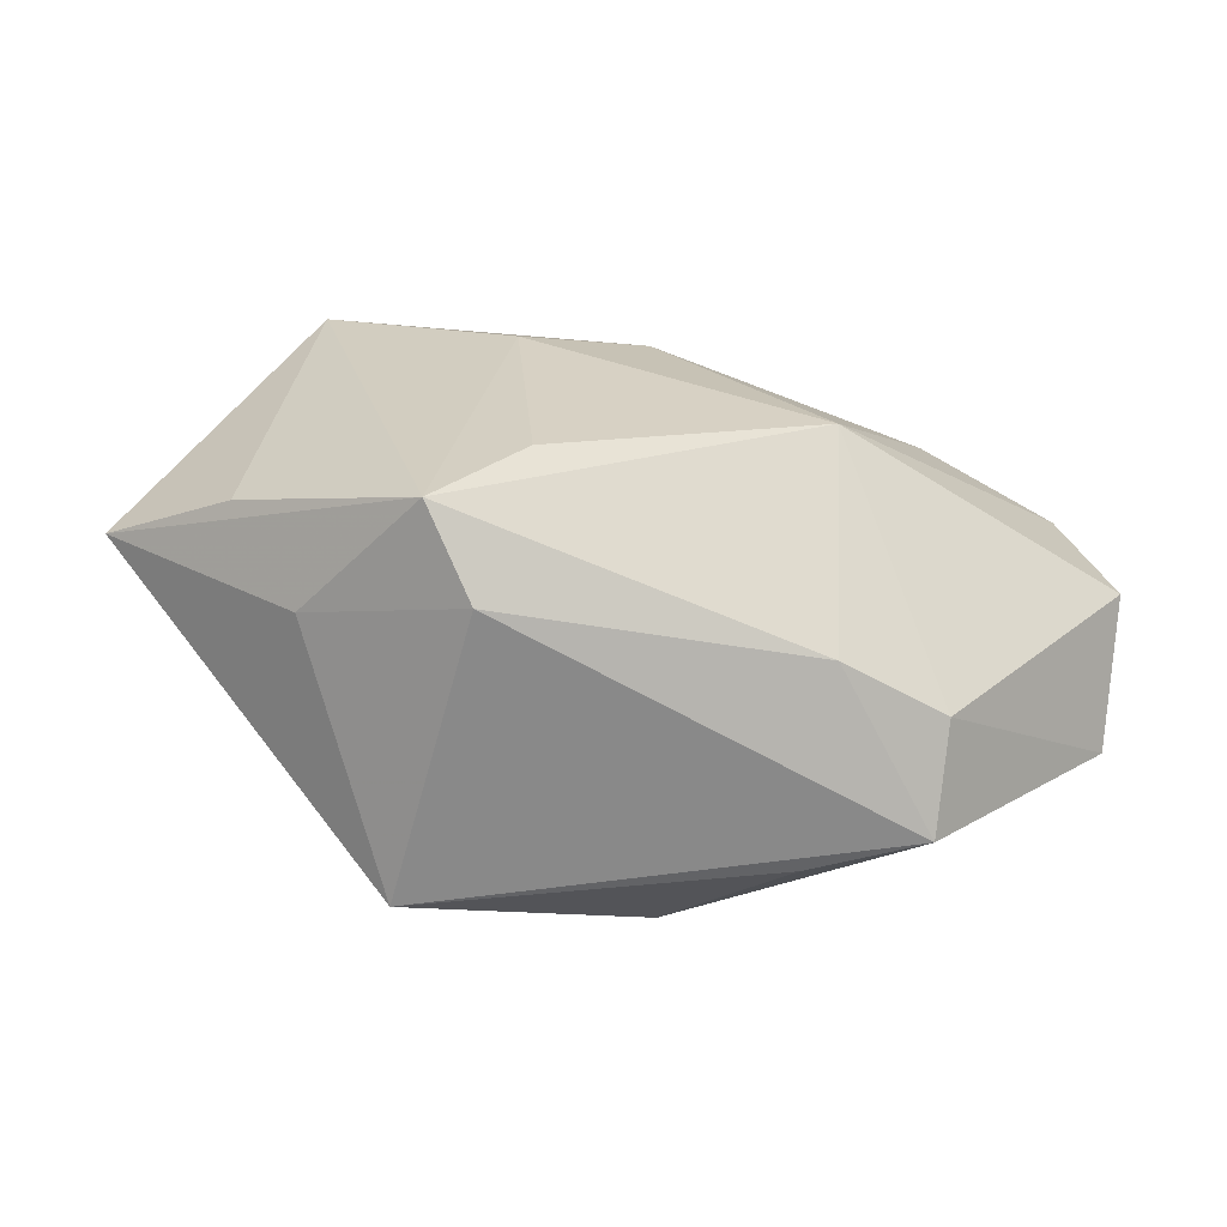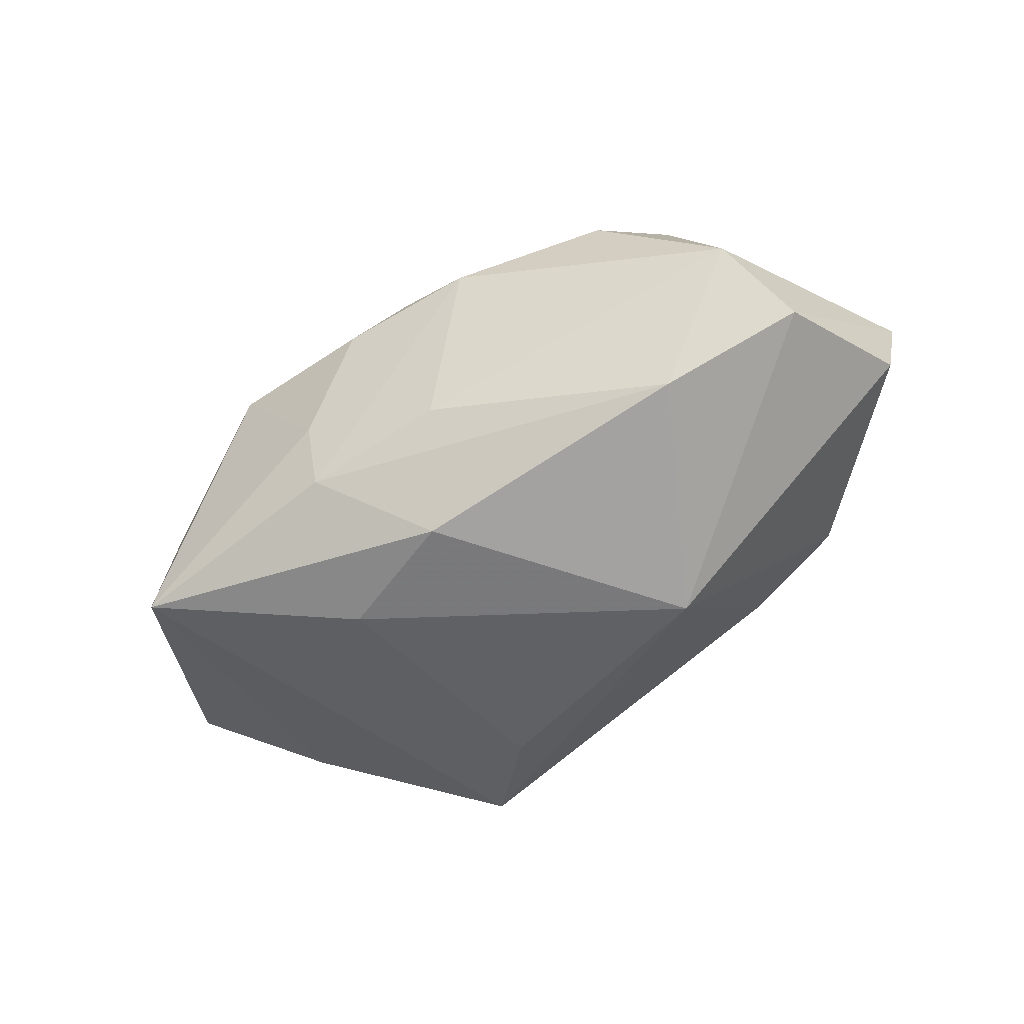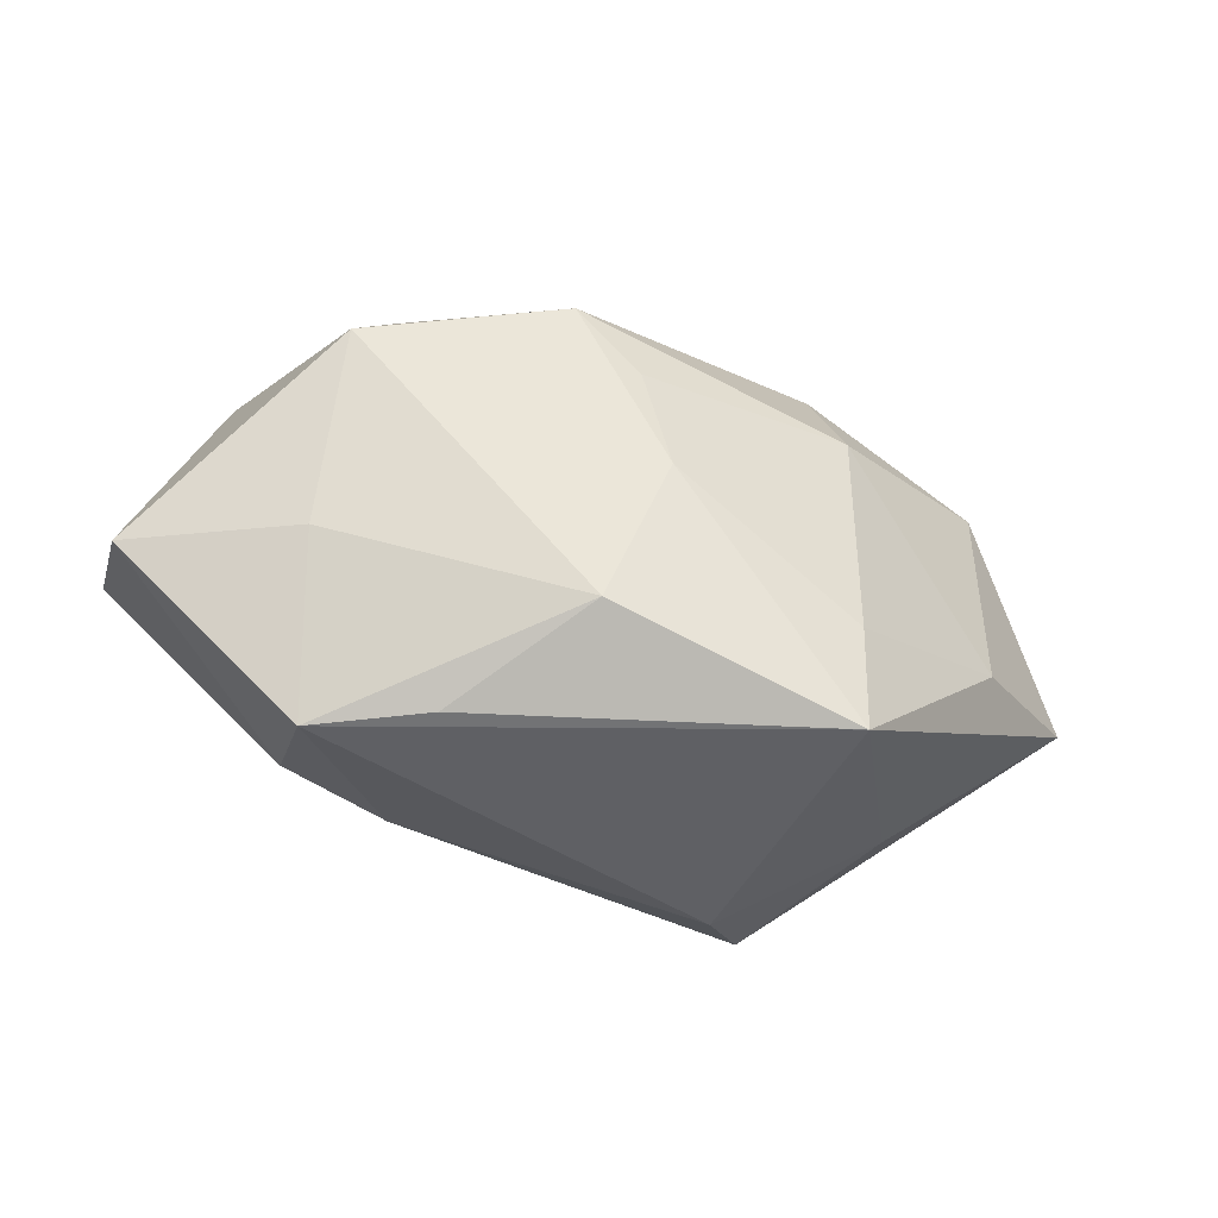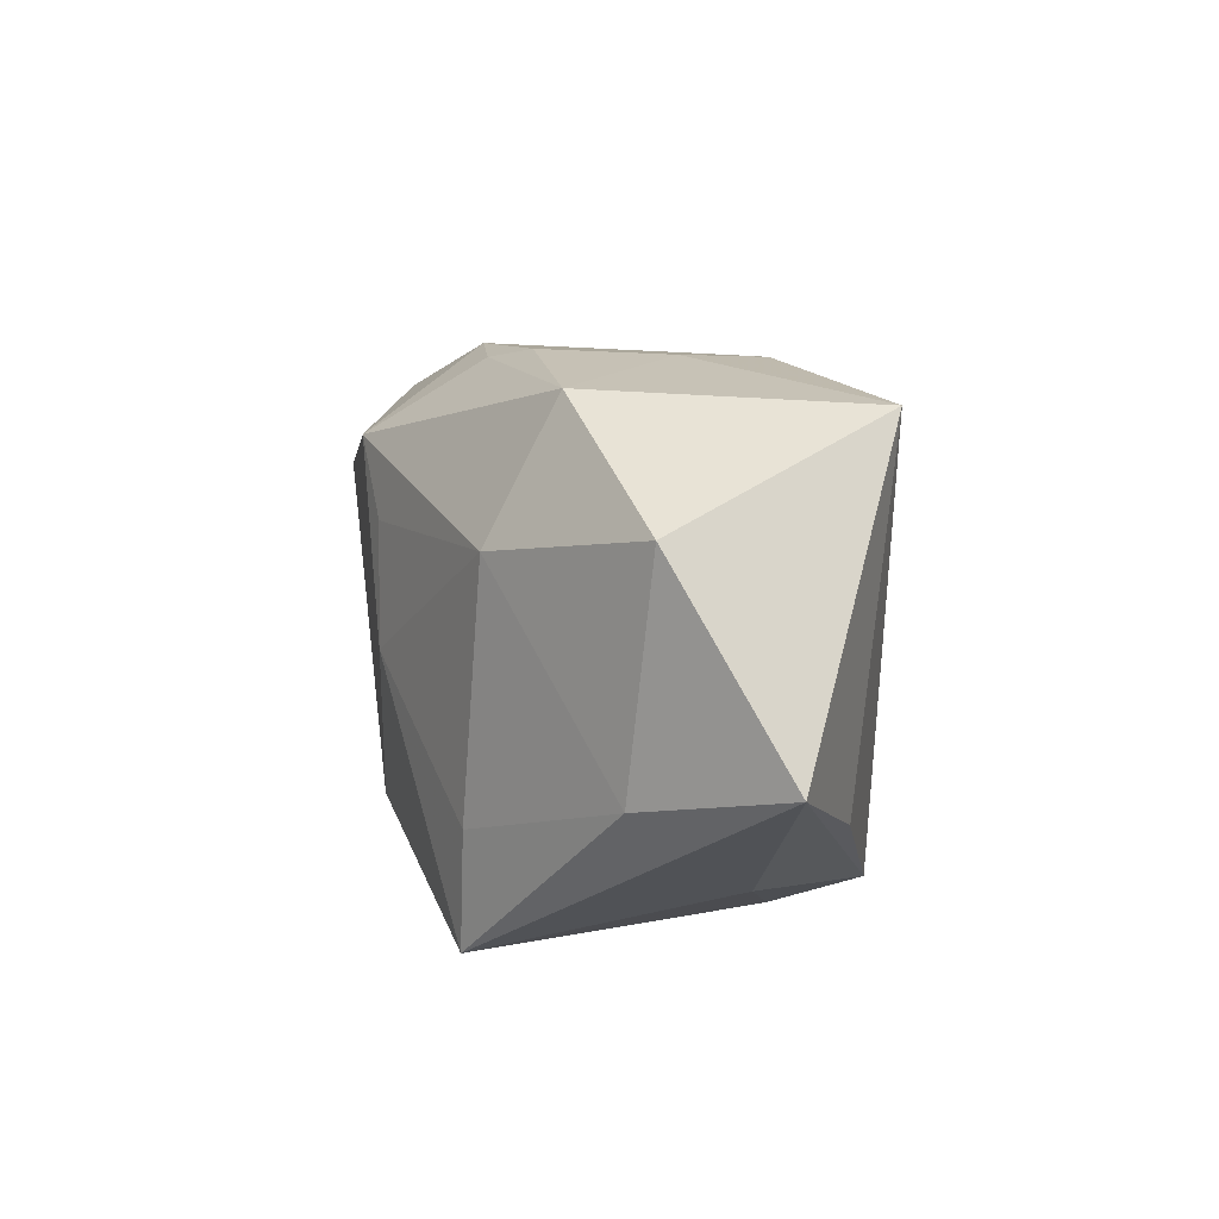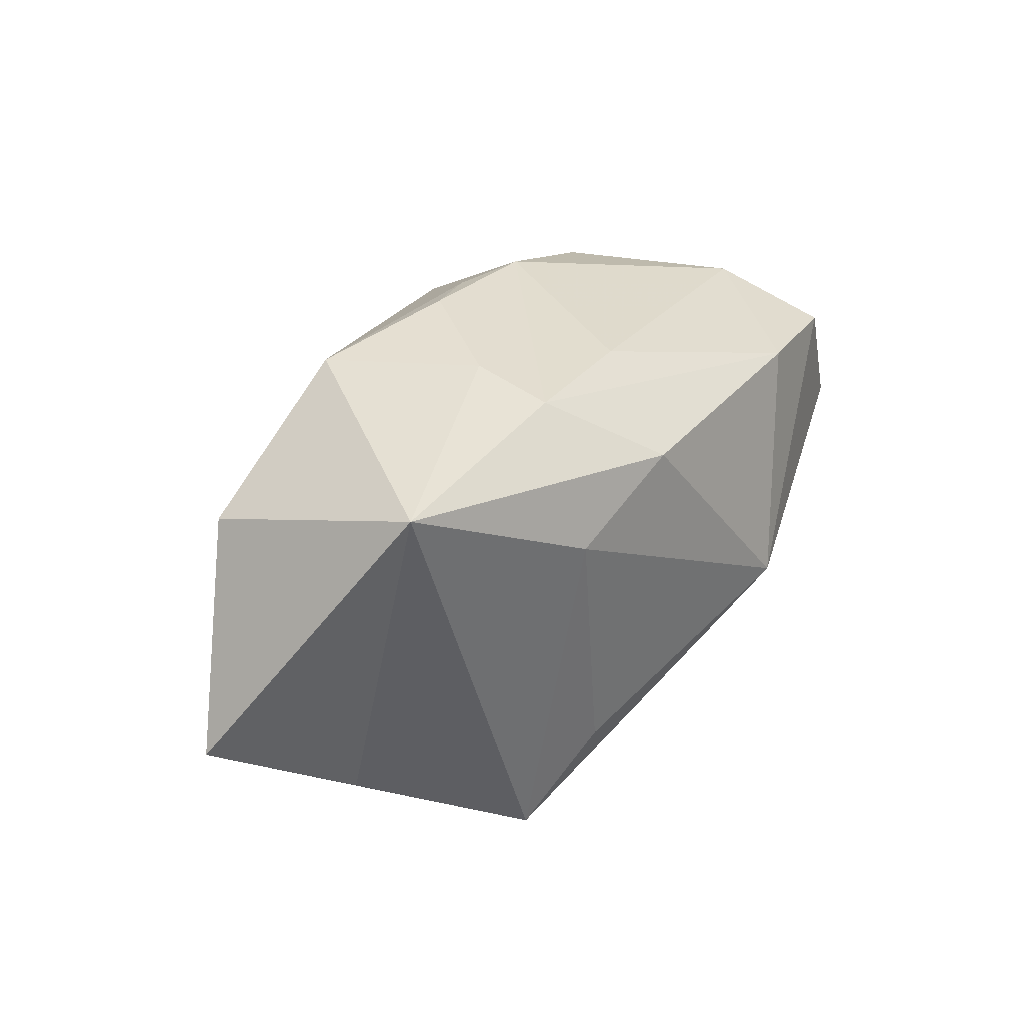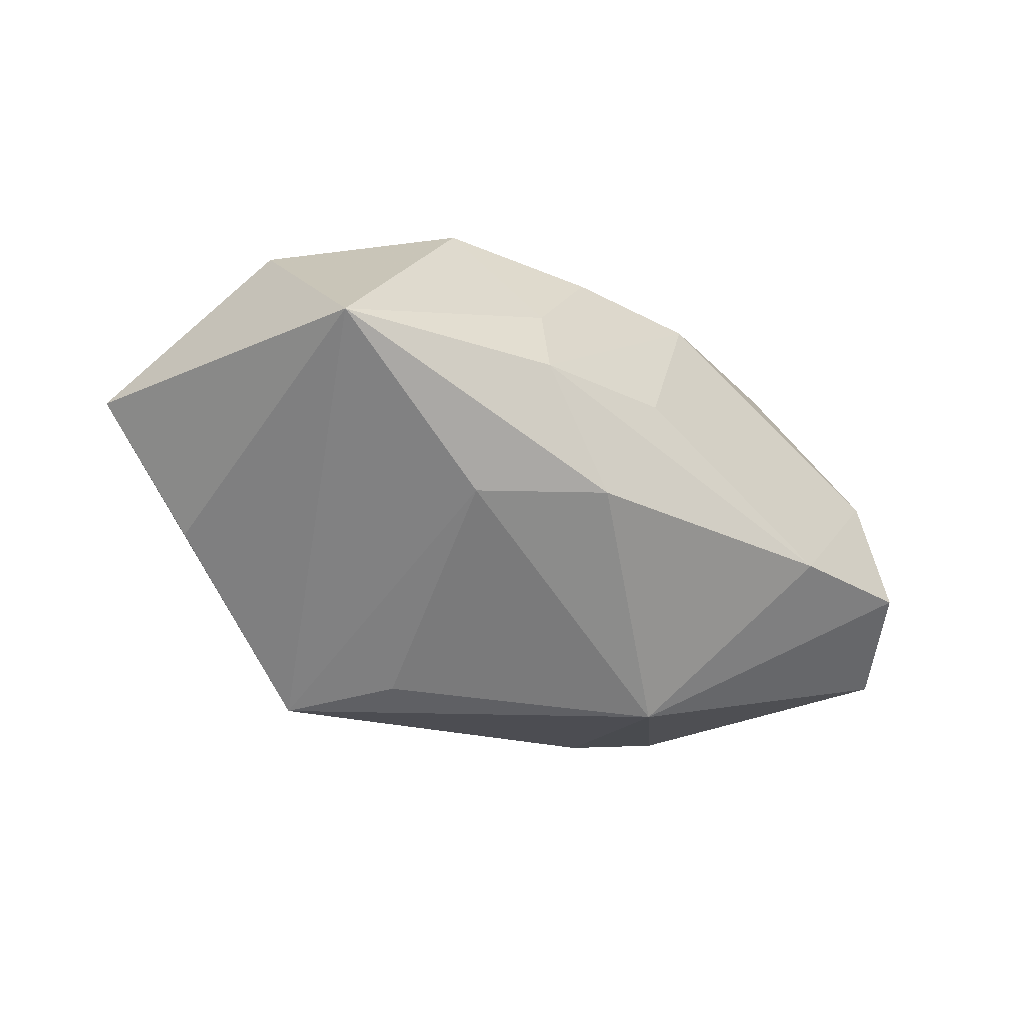
<metadata>
{"format":"obj","ext":"obj","renderer":"f3d","projection":"perspective","resolution":1024,"background":"white","views":[{"elev":-63.4,"azim":177.0,"up":"+Y"},{"elev":-47.6,"azim":-145.0,"up":"+Z"},{"elev":-43.1,"azim":-11.9,"up":"+Y"},{"elev":16.4,"azim":79.7,"up":"+Y"},{"elev":37.6,"azim":137.9,"up":"+Y"},{"elev":-58.1,"azim":154.9,"up":"+Z"}]}
</metadata>
<code>
v 0.01284 -0.02566 -0.01229
v -0.01818 -0.02234 -0.007298
v -0.007278 0.01653 0.0229
v -0.029 -0.009365 0.0158
v -0.04662 -0.001379 -0.004808
v -0.0009035 0.009671 0.02211
v -0.01821 -0.004675 -0.02184
v -0.02762 0.009158 0.02246
v 0.01744 -0.02168 -0.02038
v 0.004112 0.02627 0.008178
v 0.008126 0.02555 -0.01275
v -0.03708 0.01554 0.004342
v -0.004484 -0.01878 0.0219
v 0.03639 -0.006366 0.005763
v 0.009286 0.02625 -0.004123
v 0.01993 -0.01343 0.01717
v 0.001708 -0.002085 0.02261
v 0.02851 -0.01753 -0.007035
v 0.03728 0.01672 0.003466
v 0.01964 0.02564 0.008021
v -0.02343 0.01793 0.01637
v -0.0284 -0.02179 -0.002076
v 0.03032 0.02532 -0.01842
v -0.001941 0.02454 0.01153
v -0.02889 0.01488 -0.01187
v 0.00867 -0.01298 -0.02184
v -0.009363 0.02455 0.01096
v 0.03508 -0.009309 -0.0137
v -0.04216 0.01136 -0.006126
v -0.001887 0.01809 -0.01991
v -0.01636 -0.02528 0.01205
v 0.01941 -0.02551 0.01749
v 0.01088 0.01371 -0.02184
v 0.04782 -0.001904 -0.006348
v -0.0277 -0.02566 0.00826
v -0.04563 -0.007848 0.008684
v -0.005333 0.02368 -0.008373
v 0.02078 0.01204 0.01536
f 34 23 19
f 18 34 32
f 18 9 34
f 26 9 7
f 28 23 34
f 34 9 28
f 28 9 23
f 20 19 23
f 5 29 7
f 36 29 5
f 17 13 32
f 32 16 17
f 17 6 3
f 3 8 17
f 17 8 13
f 3 6 38
f 6 17 38
f 38 17 16
f 38 20 3
f 19 20 38
f 14 16 32
f 32 34 14
f 34 19 14
f 19 38 14
f 14 38 16
f 4 8 36
f 13 8 4
f 36 35 4
f 4 35 13
f 32 13 31
f 31 35 32
f 13 35 31
f 32 35 1
f 1 18 32
f 9 18 1
f 7 9 2
f 9 1 2
f 2 1 35
f 33 30 23
f 23 9 33
f 9 26 33
f 33 26 7
f 7 30 33
f 3 20 24
f 20 10 24
f 15 20 23
f 15 10 20
f 22 5 7
f 7 2 22
f 22 2 35
f 22 35 36
f 36 5 22
f 21 8 3
f 7 29 25
f 25 30 7
f 10 15 27
f 27 24 10
f 3 24 27
f 27 21 3
f 11 27 15
f 37 27 11
f 11 15 23
f 23 30 11
f 30 25 11
f 11 25 37
f 21 27 12
f 8 21 12
f 12 27 37
f 12 29 36
f 36 8 12
f 12 25 29
f 37 25 12

</code>
